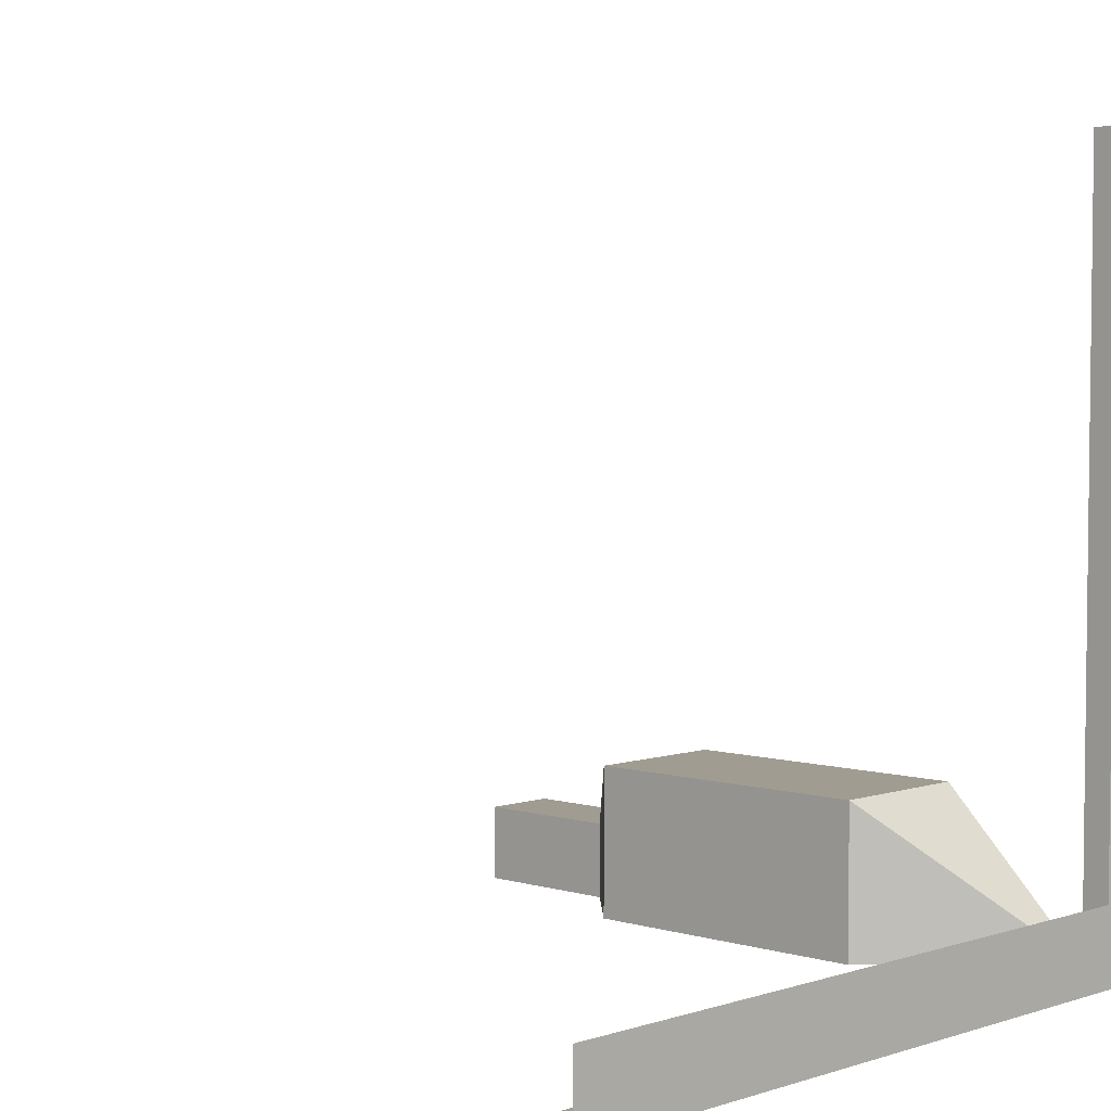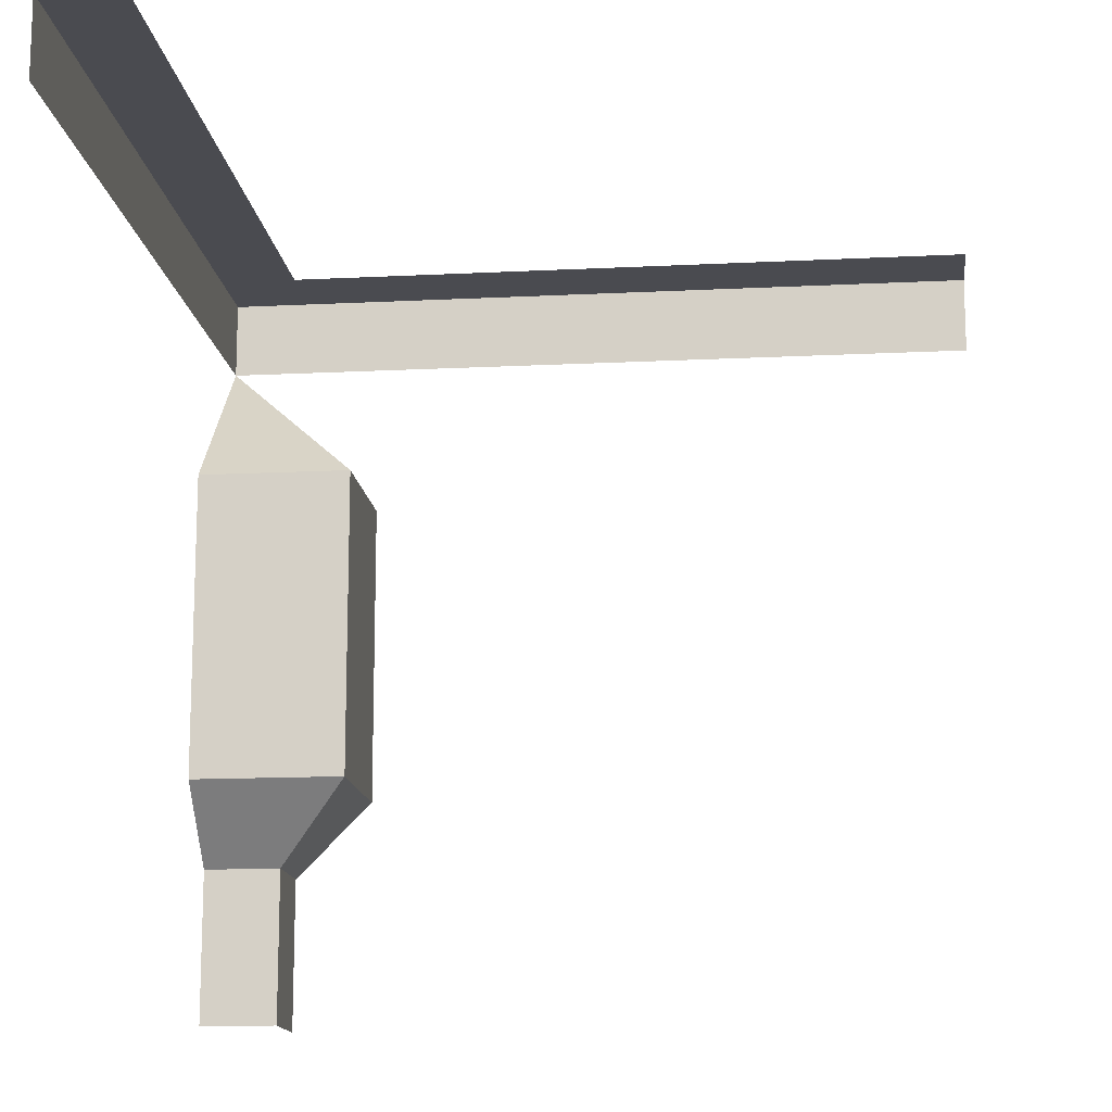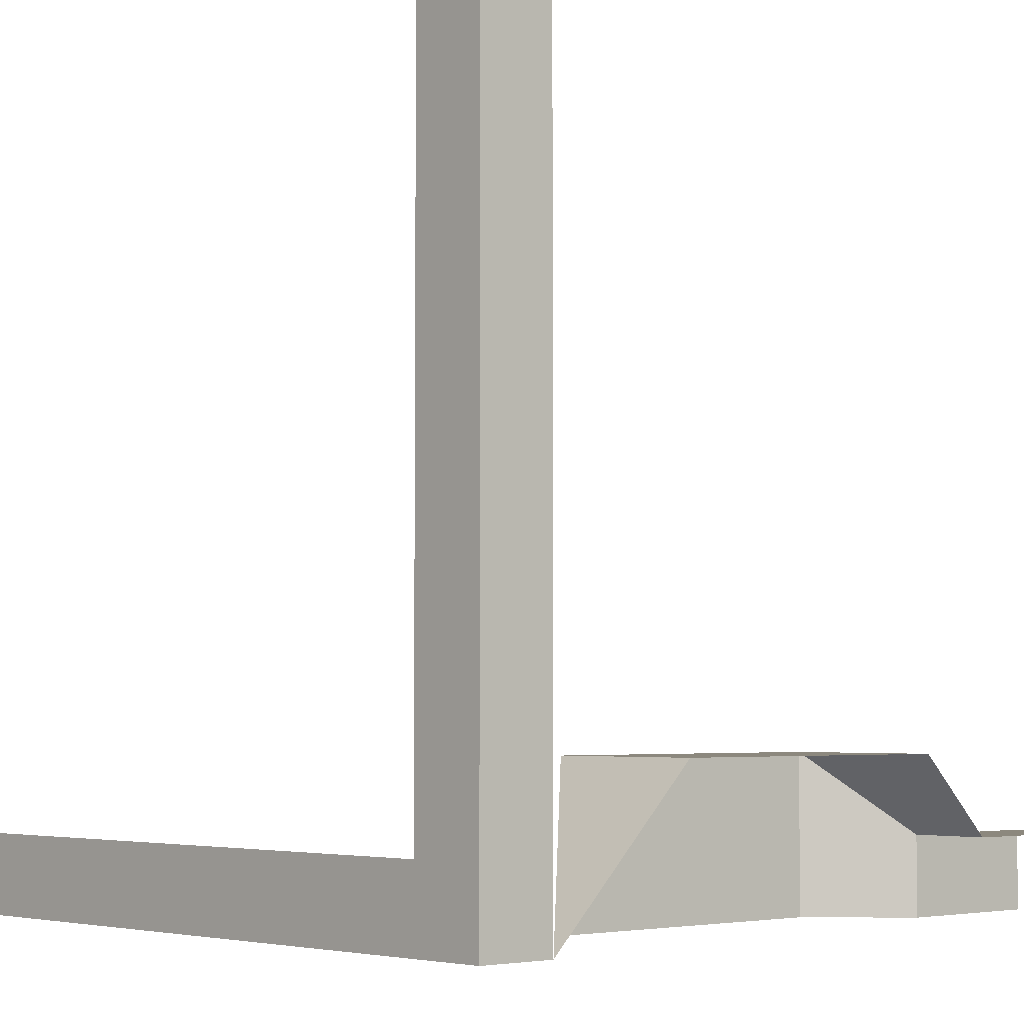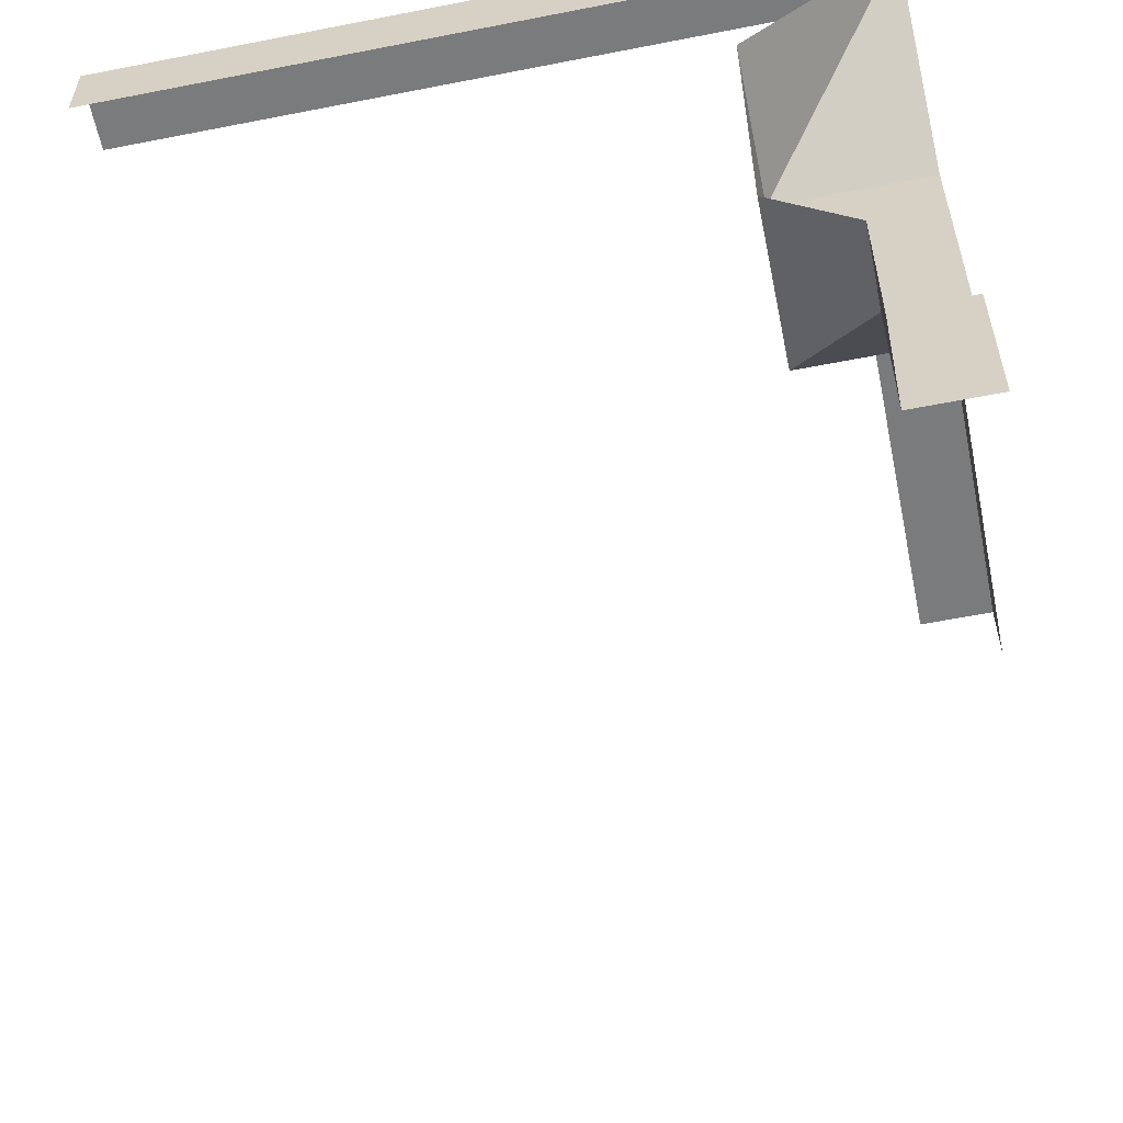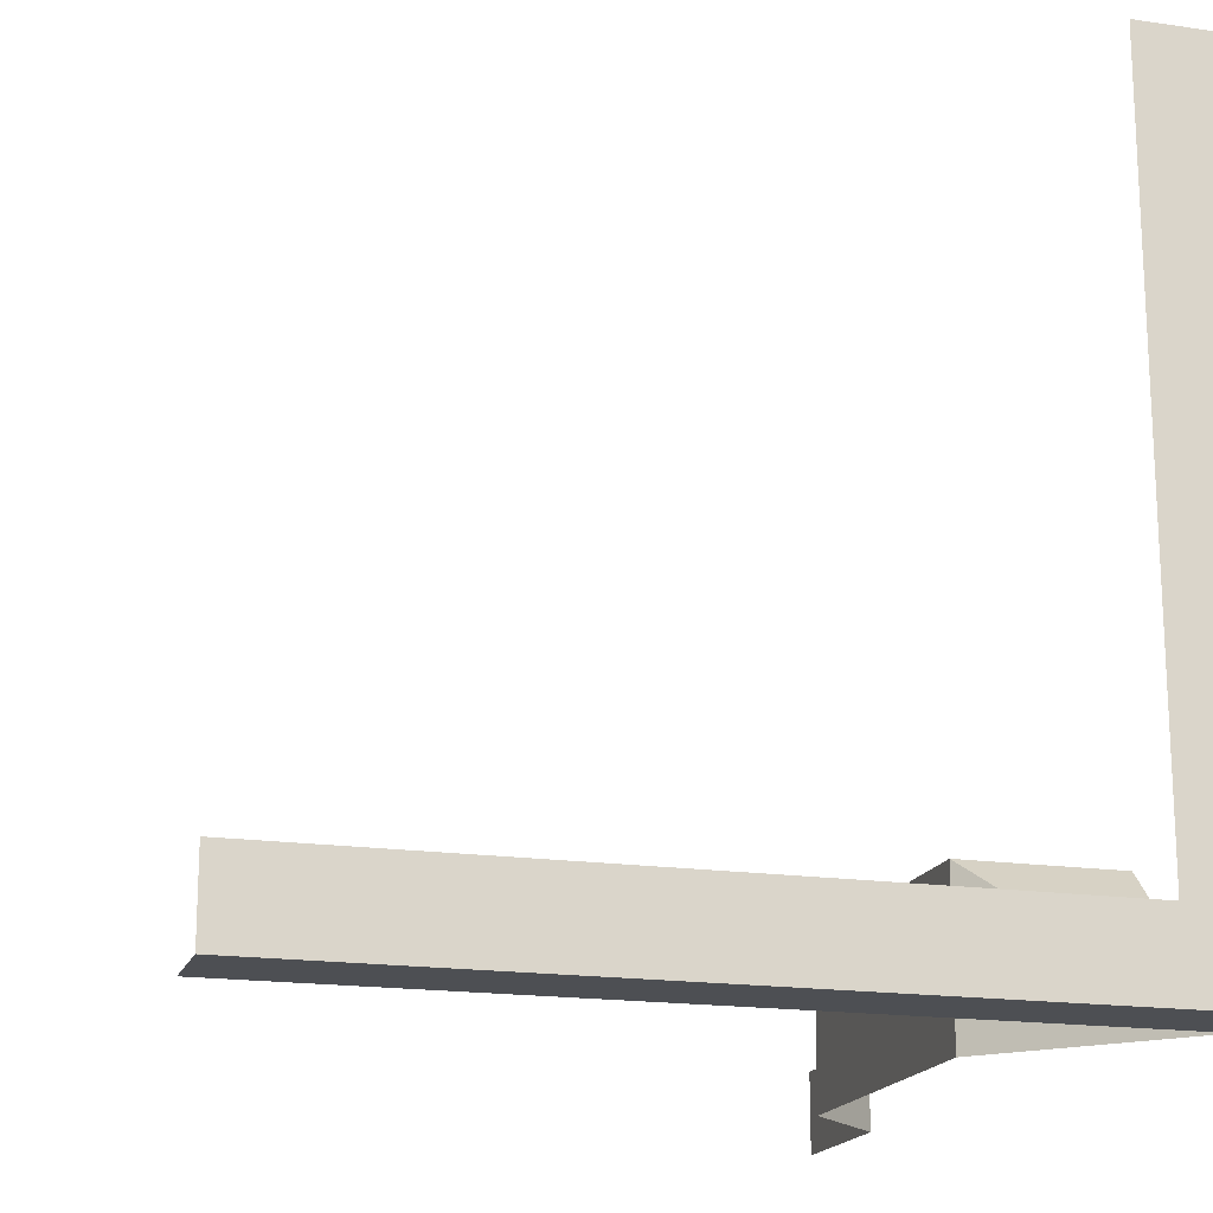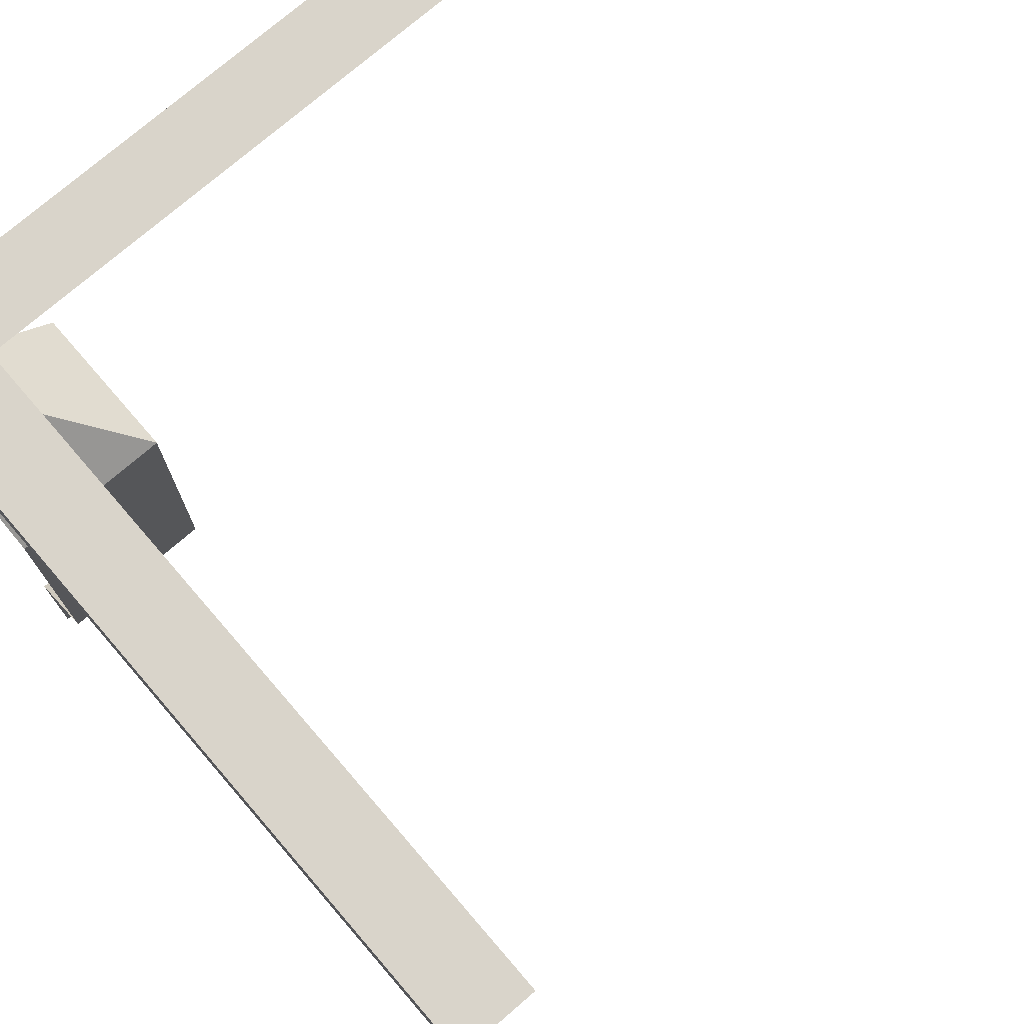
<metadata>
{"format":"obj","ext":"obj","renderer":"f3d","projection":"perspective","resolution":1024,"background":"white","views":[{"elev":4.4,"azim":133.7,"up":"+Z"},{"elev":-14.5,"azim":6.3,"up":"+Y"},{"elev":-4.3,"azim":-132.4,"up":"+Z"},{"elev":-58.3,"azim":-168.5,"up":"+Y"},{"elev":-17.7,"azim":163.8,"up":"+Z"},{"elev":74.8,"azim":-40.8,"up":"+Y"}]}
</metadata>
<code>
o Inner_Corner_Wall_Roof_Both
v 0 0 0.1
v 0.1 0 0
v 0 0.2 0.1
v 0.1 0.2 0
v 0 0.3 0.2
v 0.2 0.3 0
v 0 0.7 0.2
v 0.2 0.7 0
v 0 0.9 0
v 0.1 1 0.1
v 0.1 0 0.1
v 0.1 0.2 0.1
v 0.2 0.3 0.2
v 0.2 0.7 0.2
v 0 0.9 1
v 1 0.9 0
v 0.1 1 1
v 0 1 1
v 1 1 0
v 1 1 0.1
v 0 0.9 0
v 0 1 0
f 12 2 11
f 12 6 4
f 14 6 13
f 9 8 14
f 9 14 7
f 7 13 5
f 5 12 3
f 3 11 1
f 22 16 21
f 10 19 22
f 18 10 22
f 18 21 15
f 12 4 2
f 12 13 6
f 14 8 6
f 7 14 13
f 5 13 12
f 3 12 11
f 22 19 16
f 10 20 19
f 18 17 10
f 18 22 21

</code>
